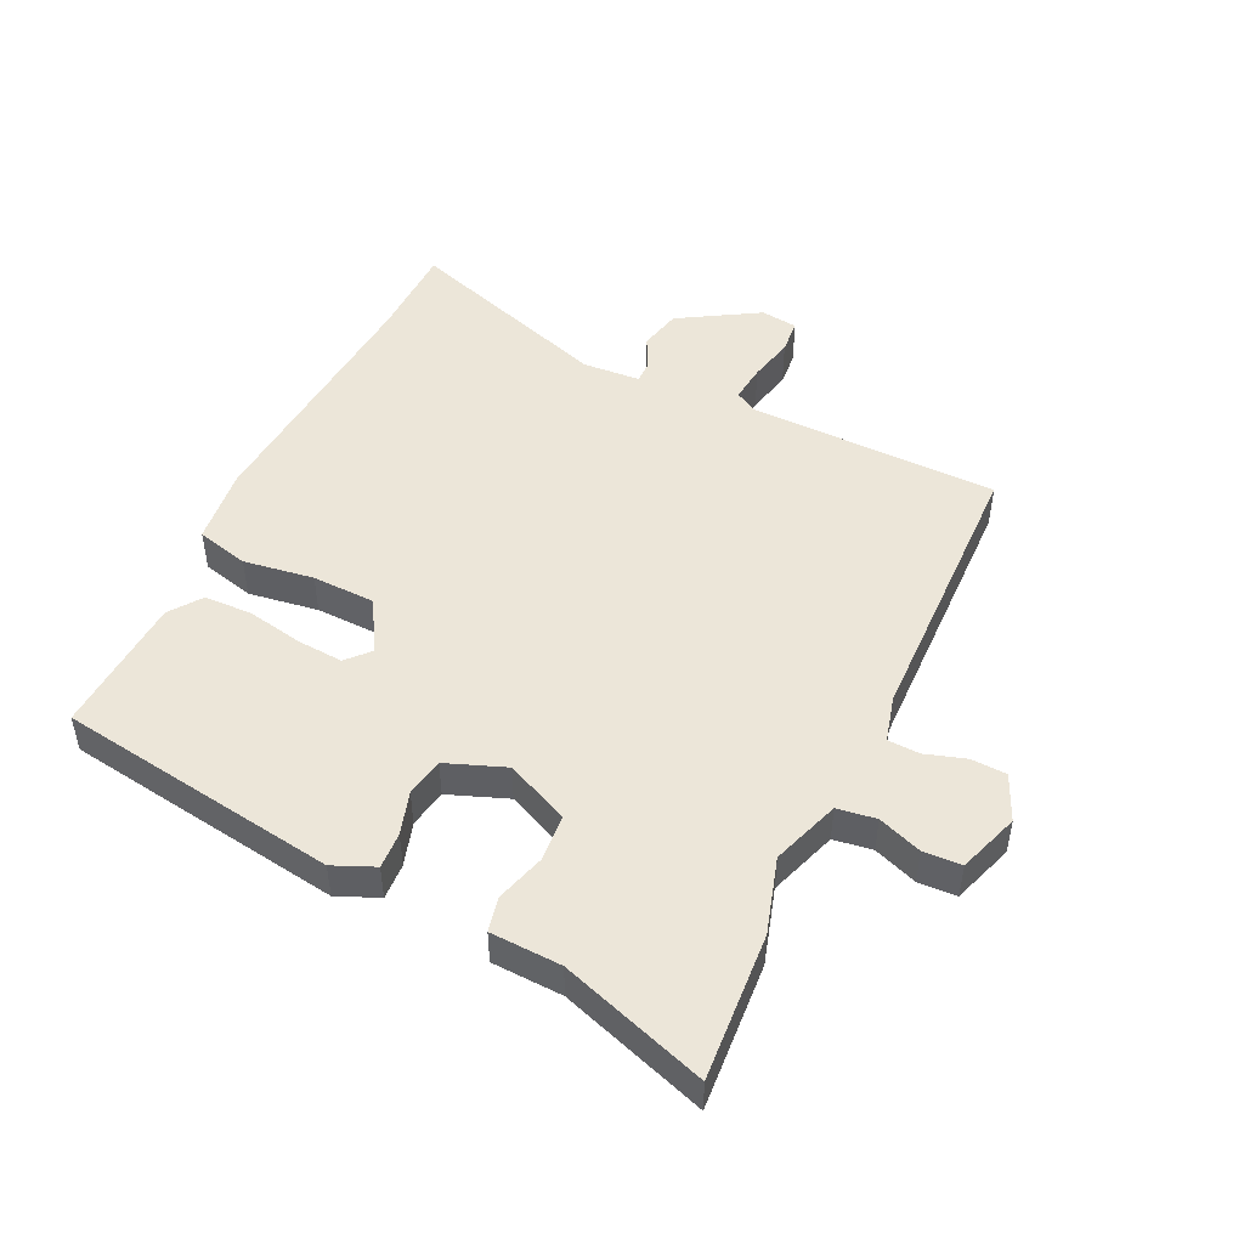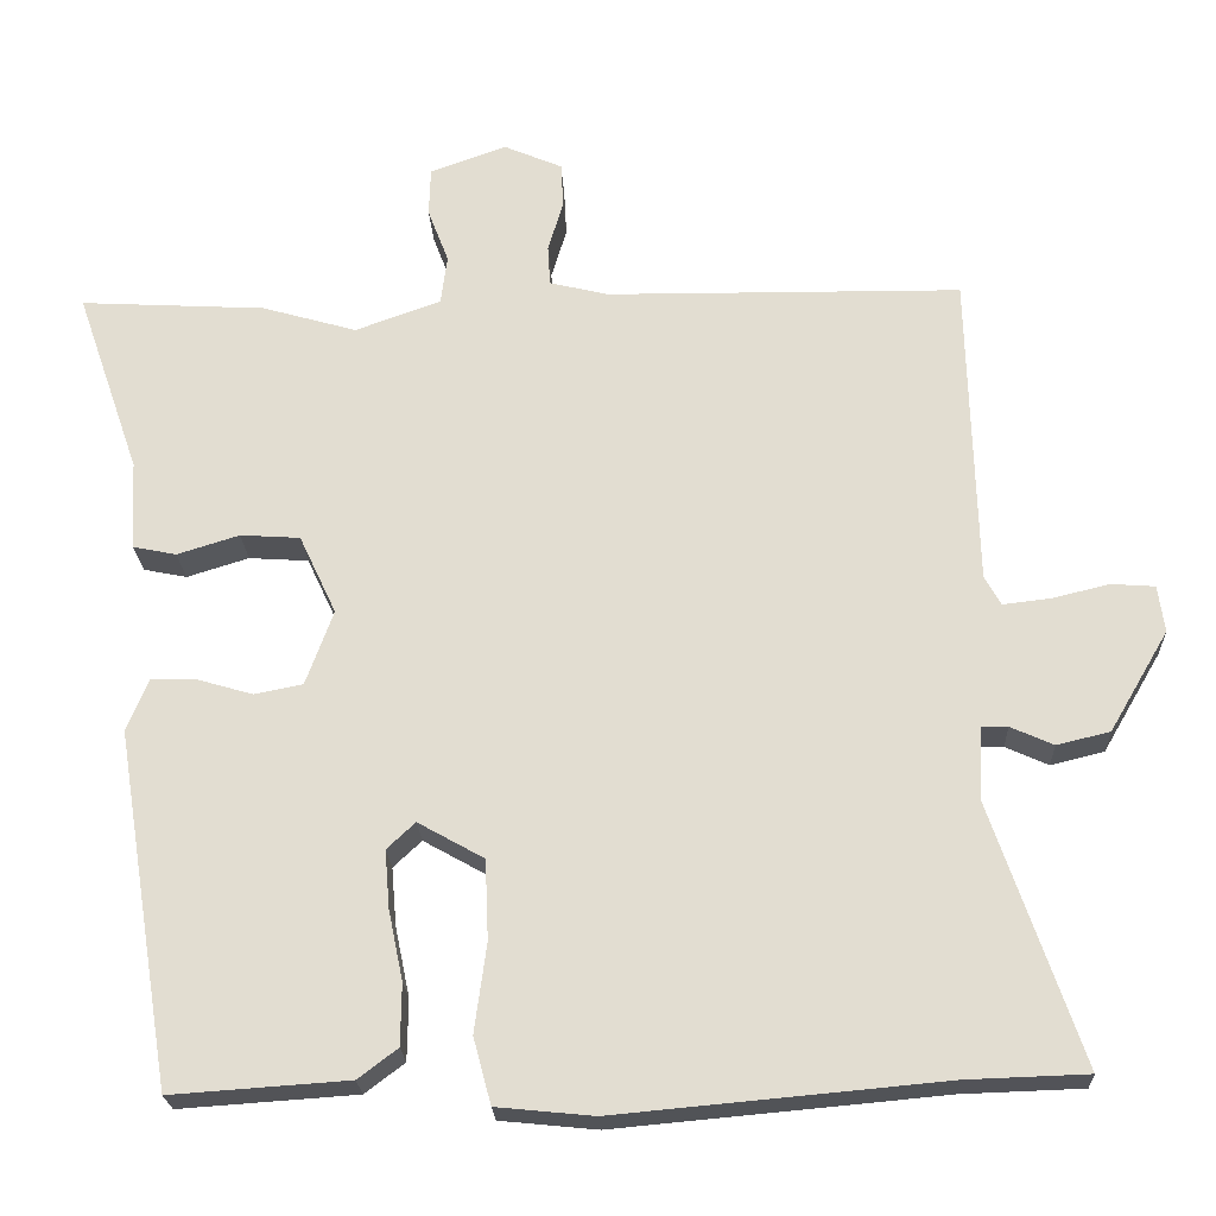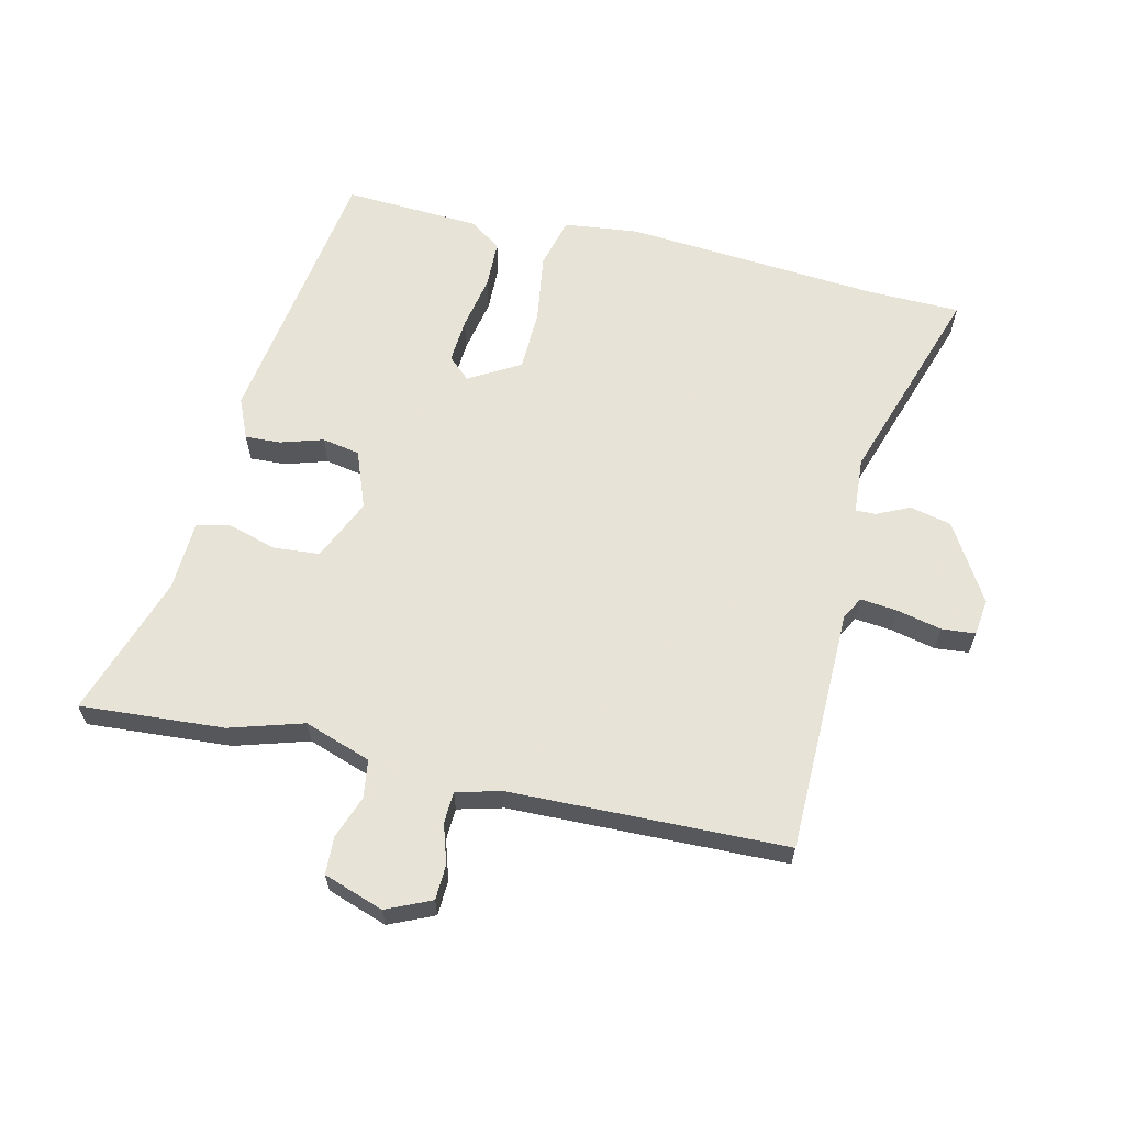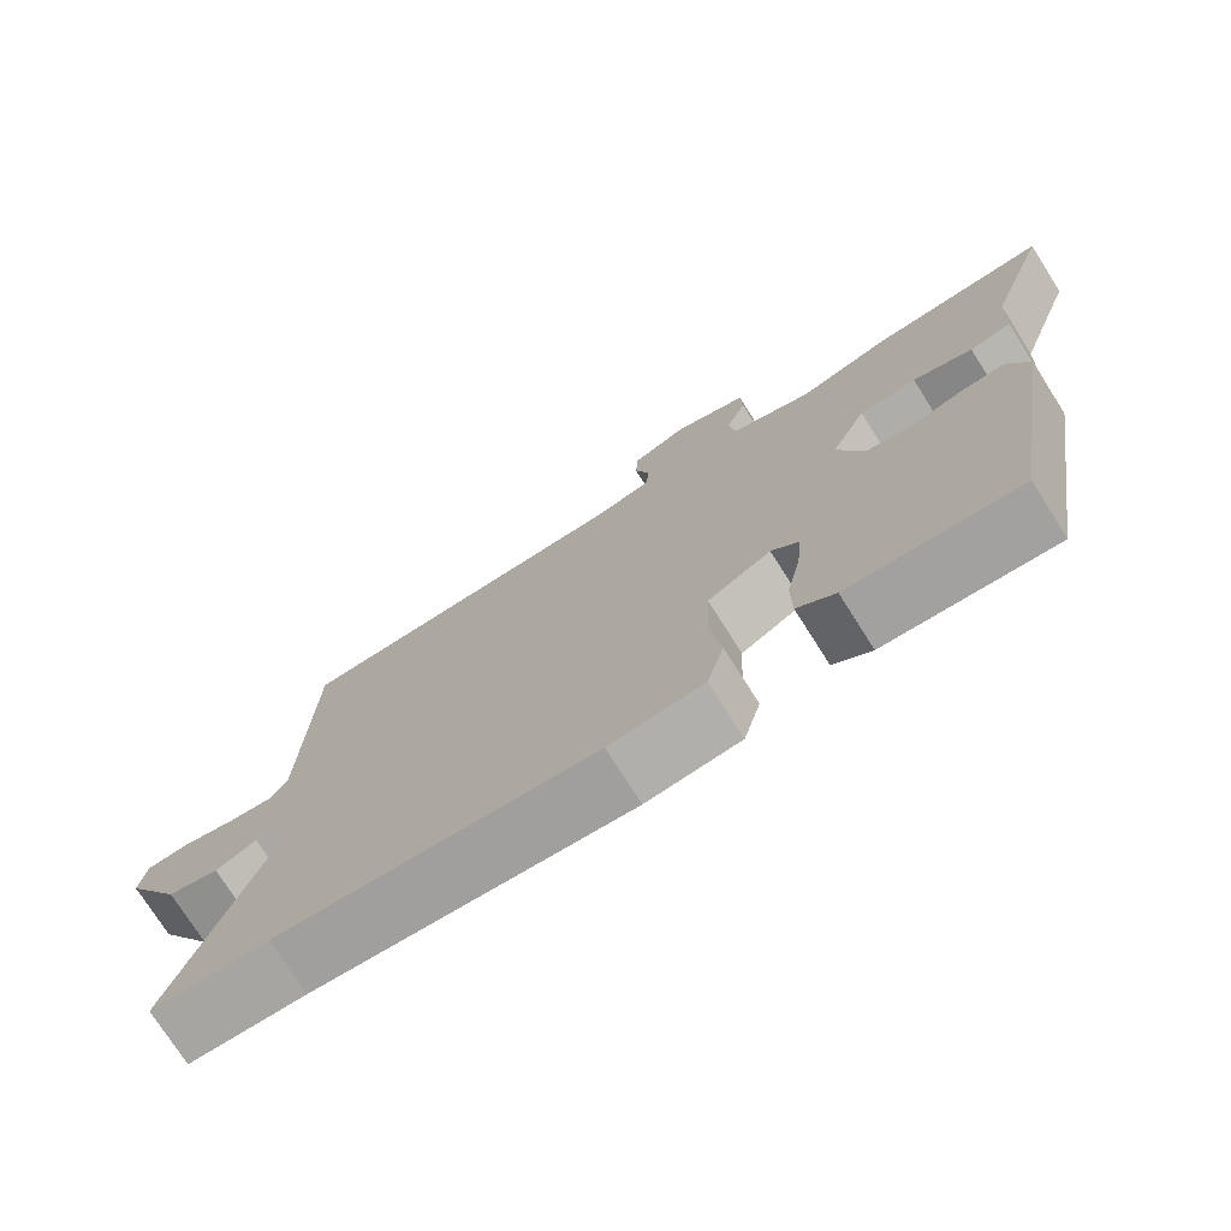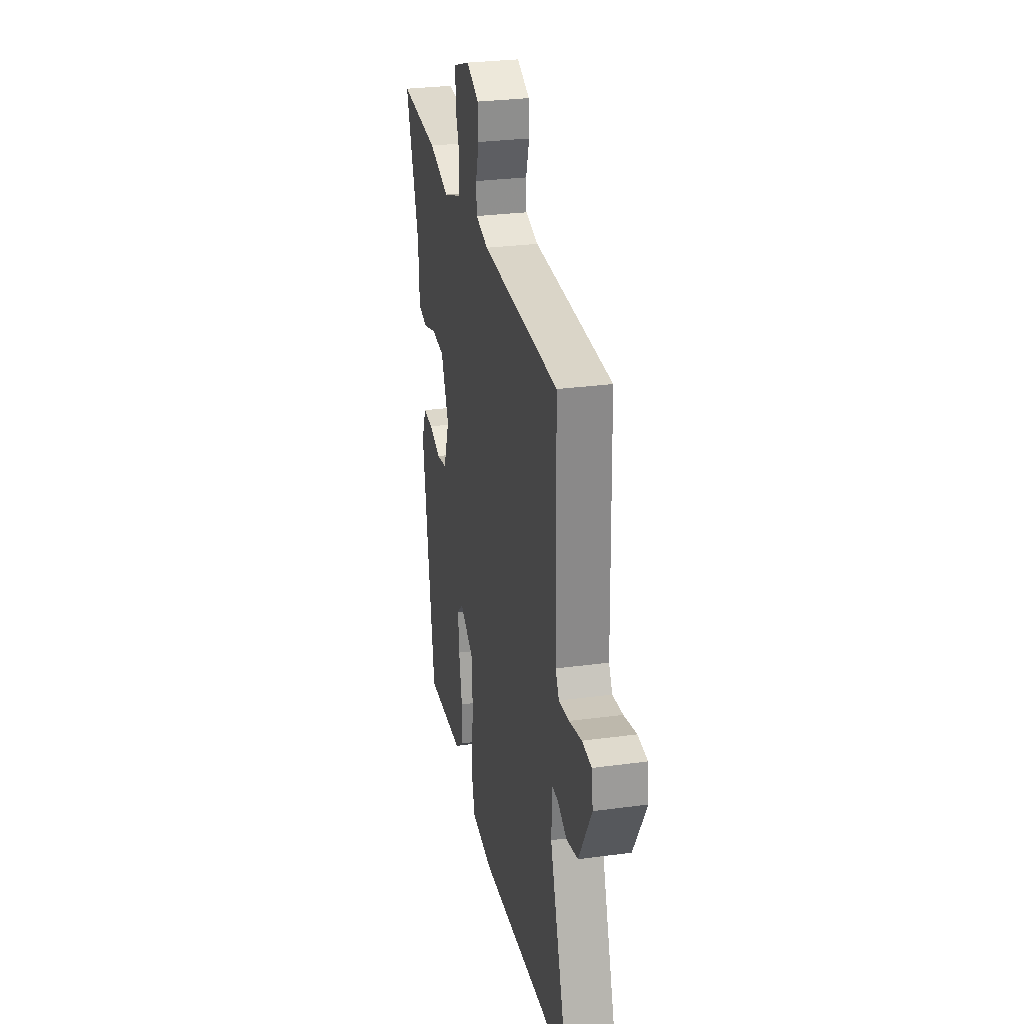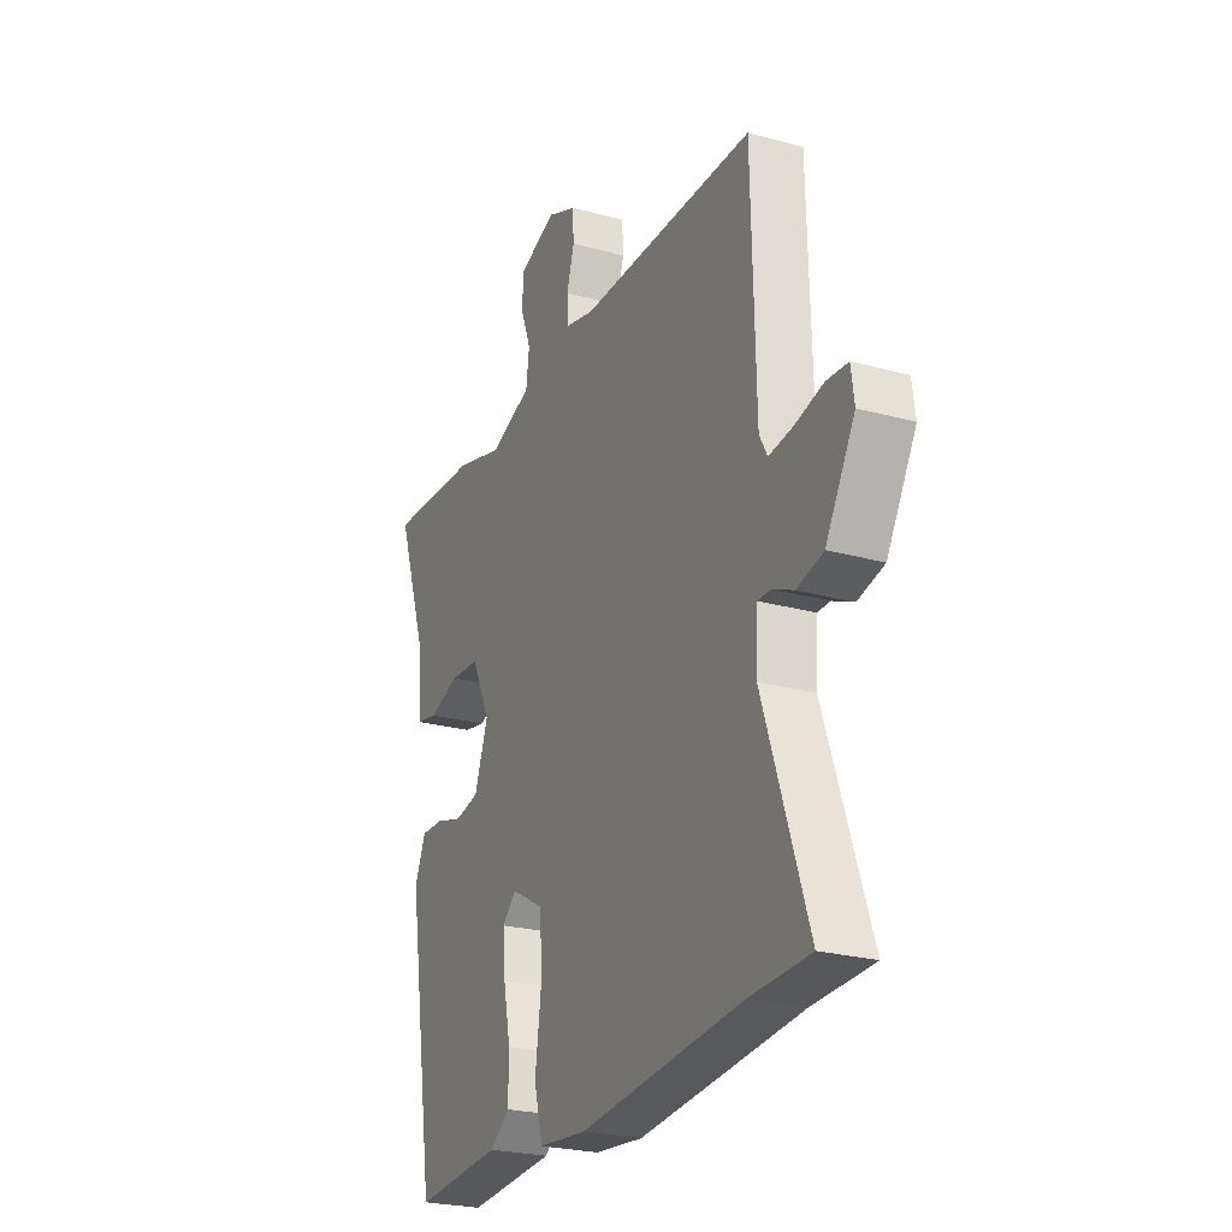
<metadata>
{"format":"obj","ext":"obj","renderer":"f3d","projection":"perspective","resolution":1024,"background":"white","views":[{"elev":48.7,"azim":-65.3,"up":"+Y"},{"elev":-22.6,"azim":2.6,"up":"+Z"},{"elev":62.6,"azim":12.4,"up":"+Y"},{"elev":-74.9,"azim":-147.6,"up":"+Z"},{"elev":28.5,"azim":78.5,"up":"+Z"},{"elev":-24.7,"azim":65.9,"up":"+Z"}]}
</metadata>
<code>
v 0.592 0.07 -0.497
v 0.443 0.07 -0.502
v 0.037 0.07 -0.539
v -0.083 0.07 -0.527
v -0.105 0.07 -0.445
v -0.09 0.07 -0.335
v -0.094 0.07 -0.236
v -0.176 0.07 -0.19
v -0.211 0.07 -0.223
v -0.205 0.07 -0.295
v -0.187 0.07 -0.382
v -0.188 0.07 -0.458
v -0.237 0.07 -0.495
v -0.456 0.07 -0.51
v -0.527 0.07 -0.07
v -0.5 0.07 -0.005
v -0.443 0.07 -0.007
v -0.375 0.07 -0.027
v -0.315 0.07 -0.015
v -0.281 0.07 0.078
v -0.327 0.07 0.176
v -0.401 0.07 0.181
v -0.478 0.07 0.157
v -0.532 0.07 0.168
v -0.538 0.07 0.279
v -0.617 0.07 0.507
v -0.387 0.07 0.494
v -0.269 0.07 0.46
v -0.163 0.07 0.498
v -0.155 0.07 0.559
v -0.181 0.07 0.627
v -0.179 0.07 0.687
v -0.084 0.07 0.721
v -0.012 0.07 0.69
v -0.009 0.07 0.634
v -0.028 0.07 0.571
v -0.025 0.07 0.521
v 0.047 0.07 0.503
v 0.488 0.07 0.498
v 0.498 0.07 0.108
v 0.518 0.07 0.072
v 0.577 0.07 0.079
v 0.648 0.07 0.096
v 0.702 0.07 0.092
v 0.71 0.07 0.034
v 0.637 0.07 -0.091
v 0.571 0.07 -0.107
v 0.518 0.07 -0.083
v 0.486 0.07 -0.083
v 0.481 0.07 -0.173
v 0.592 0 -0.497
v 0.443 0 -0.502
v 0.037 0 -0.539
v -0.083 0 -0.527
v -0.105 0 -0.445
v -0.09 0 -0.335
v -0.094 0 -0.236
v -0.176 0 -0.19
v -0.211 0 -0.223
v -0.205 0 -0.295
v -0.187 0 -0.382
v -0.188 0 -0.458
v -0.237 0 -0.495
v -0.456 0 -0.51
v -0.527 0 -0.07
v -0.5 0 -0.005
v -0.443 0 -0.007
v -0.375 0 -0.027
v -0.315 0 -0.015
v -0.281 0 0.078
v -0.327 0 0.176
v -0.401 0 0.181
v -0.478 0 0.157
v -0.532 0 0.168
v -0.538 0 0.279
v -0.617 0 0.507
v -0.387 0 0.494
v -0.269 0 0.46
v -0.163 0 0.498
v -0.155 0 0.559
v -0.181 0 0.627
v -0.179 0 0.687
v -0.084 0 0.721
v -0.012 0 0.69
v -0.009 0 0.634
v -0.028 0 0.571
v -0.025 0 0.521
v 0.047 0 0.503
v 0.488 0 0.498
v 0.498 0 0.108
v 0.518 0 0.072
v 0.577 0 0.079
v 0.648 0 0.096
v 0.702 0 0.092
v 0.71 0 0.034
v 0.637 0 -0.091
v 0.571 0 -0.107
v 0.518 0 -0.083
v 0.486 0 -0.083
v 0.481 0 -0.173
f 45 46 47 48
f 45 48 49
f 42 43 44 45
f 41 42 45 49
f 40 41 49
f 38 39 40 49
f 37 38 49 50
f 33 34 35 36
f 33 36 37
f 30 31 32 33
f 29 30 33 37
f 28 29 37 50
f 25 26 27 28
f 22 23 24 25
f 21 22 25 28
f 20 21 28 50
f 15 16 17 18
f 15 18 19
f 14 15 19
f 10 11 12 13
f 9 10 13 14
f 3 4 5 6
f 2 3 6 7
f 1 2 7 8
f 20 50 1 8
f 9 14 19 20
f 8 9 20
f 98 97 96 95
f 99 98 95
f 95 94 93 92
f 99 95 92 91
f 99 91 90
f 99 90 89 88
f 100 99 88 87
f 86 85 84 83
f 87 86 83
f 83 82 81 80
f 87 83 80 79
f 100 87 79 78
f 78 77 76 75
f 75 74 73 72
f 78 75 72 71
f 100 78 71 70
f 68 67 66 65
f 69 68 65
f 69 65 64
f 63 62 61 60
f 64 63 60 59
f 56 55 54 53
f 57 56 53 52
f 58 57 52 51
f 58 51 100 70
f 70 69 64 59
f 70 59 58
f 1 51 52 2
f 2 52 53 3
f 3 53 54 4
f 4 54 55 5
f 5 55 56 6
f 6 56 57 7
f 7 57 58 8
f 8 58 59 9
f 9 59 60 10
f 10 60 61 11
f 11 61 62 12
f 12 62 63 13
f 13 63 64 14
f 14 64 65 15
f 15 65 66 16
f 16 66 67 17
f 17 67 68 18
f 18 68 69 19
f 19 69 70 20
f 20 70 71 21
f 21 71 72 22
f 22 72 73 23
f 23 73 74 24
f 24 74 75 25
f 25 75 76 26
f 26 76 77 27
f 27 77 78 28
f 28 78 79 29
f 29 79 80 30
f 30 80 81 31
f 31 81 82 32
f 32 82 83 33
f 33 83 84 34
f 34 84 85 35
f 35 85 86 36
f 36 86 87 37
f 37 87 88 38
f 38 88 89 39
f 39 89 90 40
f 40 90 91 41
f 41 91 92 42
f 42 92 93 43
f 43 93 94 44
f 44 94 95 45
f 45 95 96 46
f 46 96 97 47
f 47 97 98 48
f 48 98 99 49
f 49 99 100 50
f 50 100 51 1

</code>
